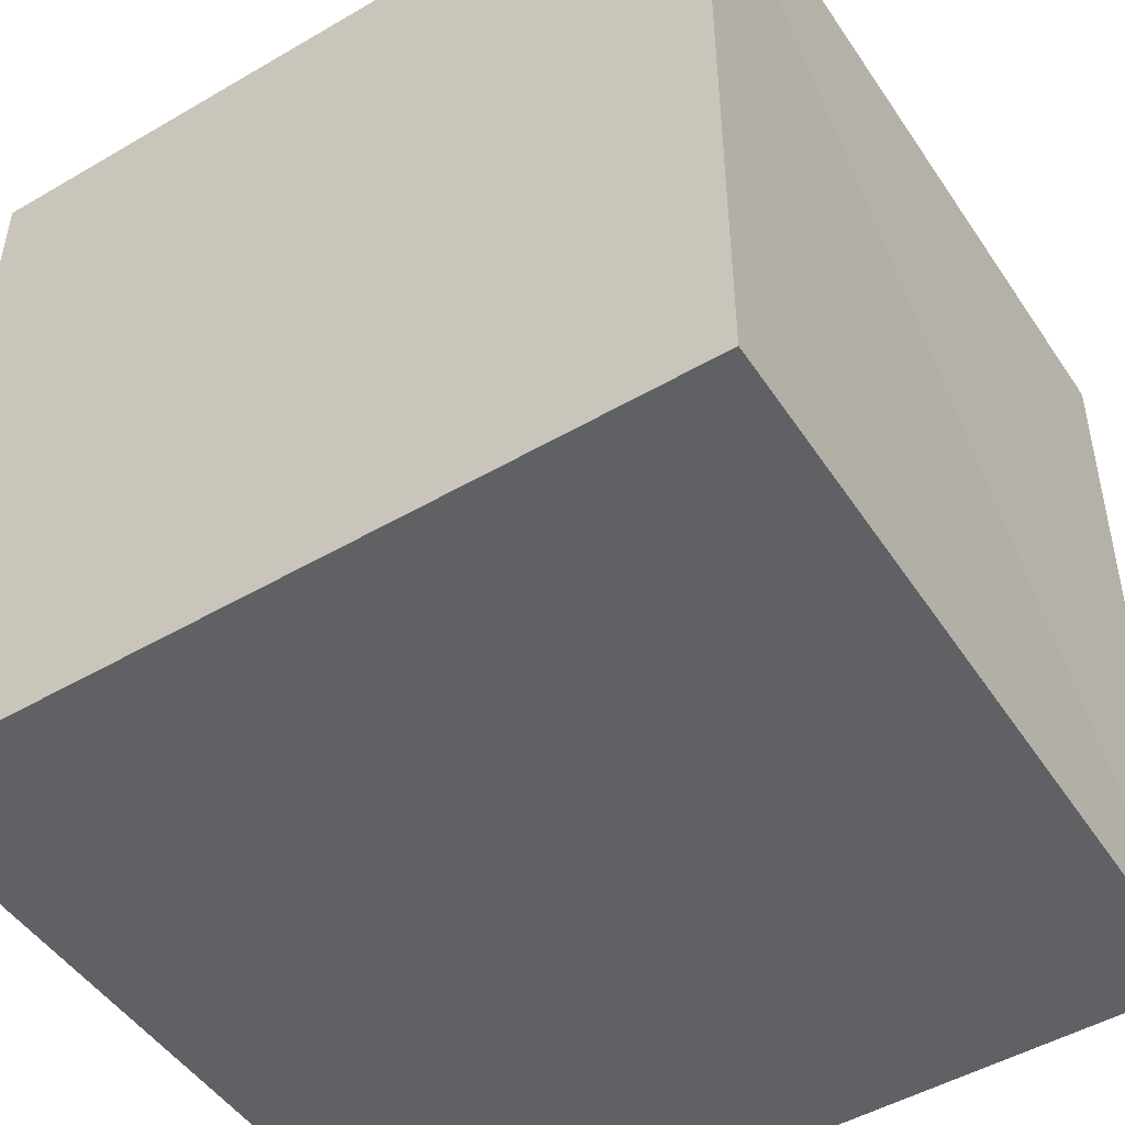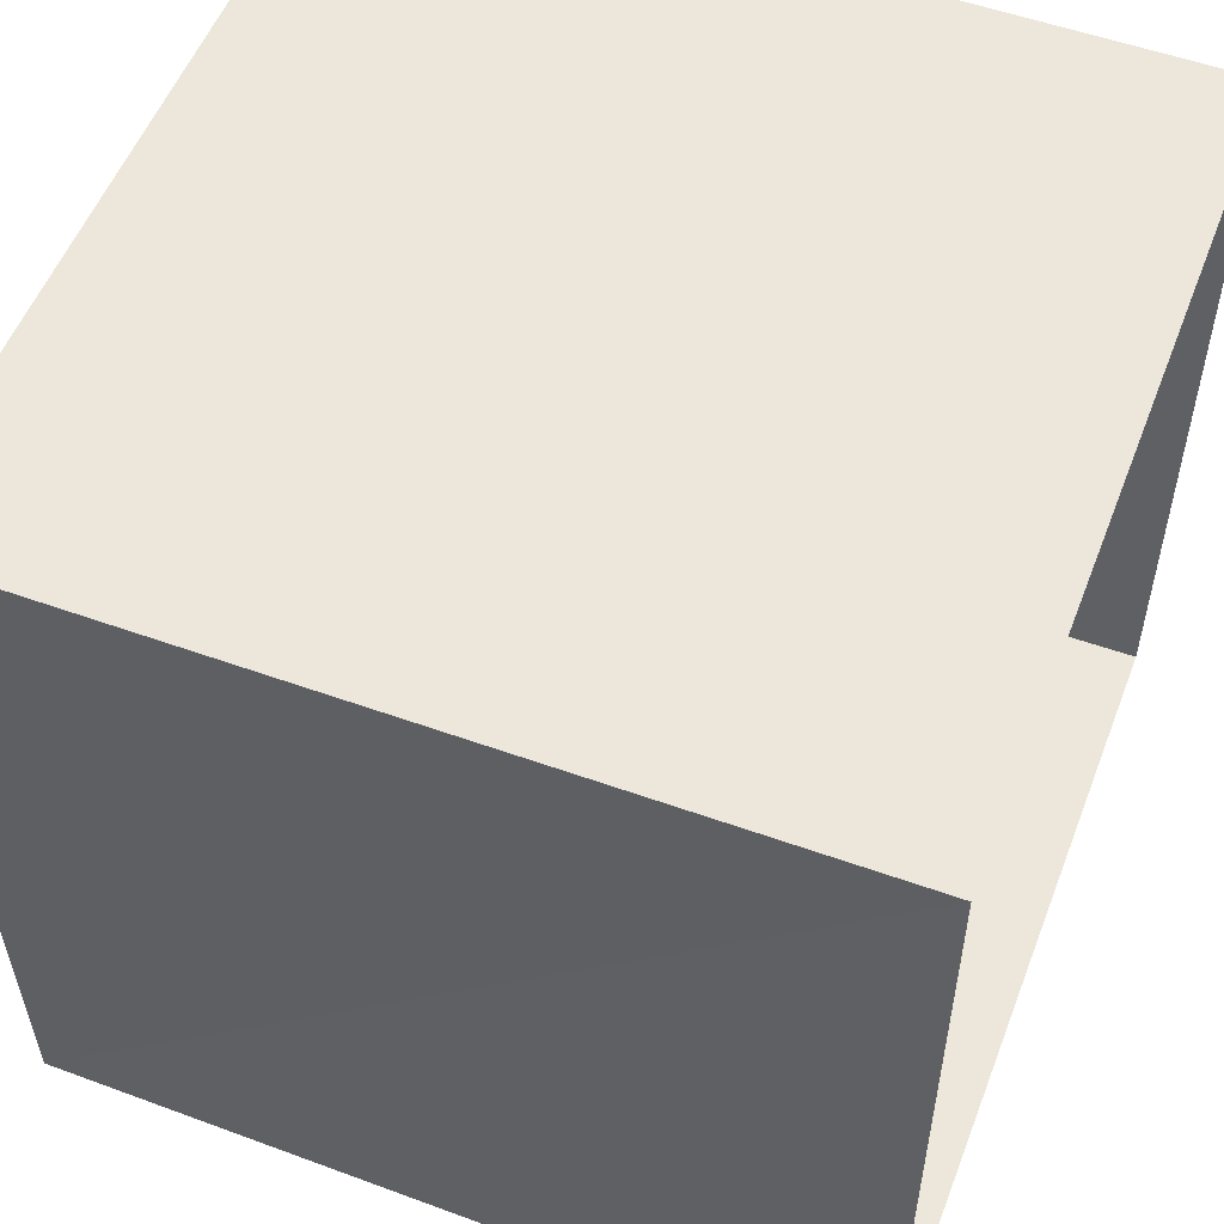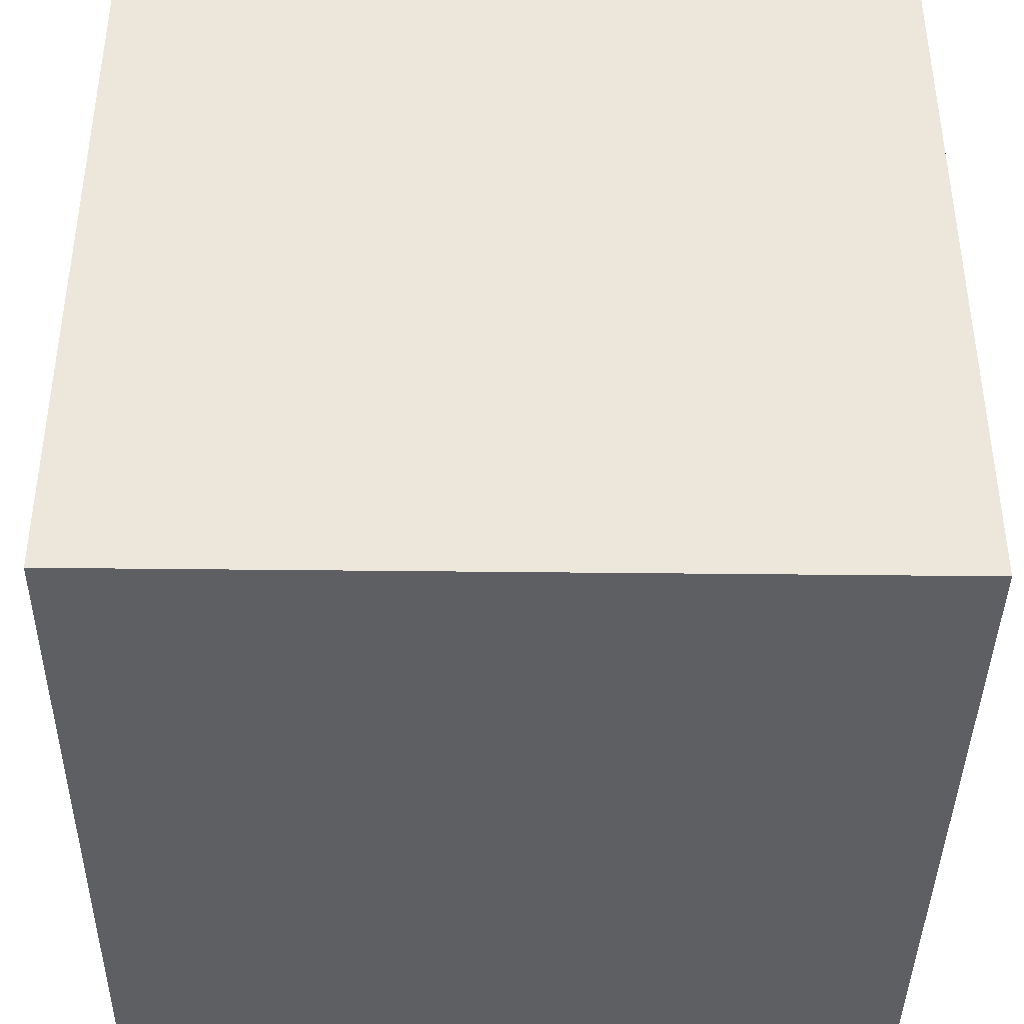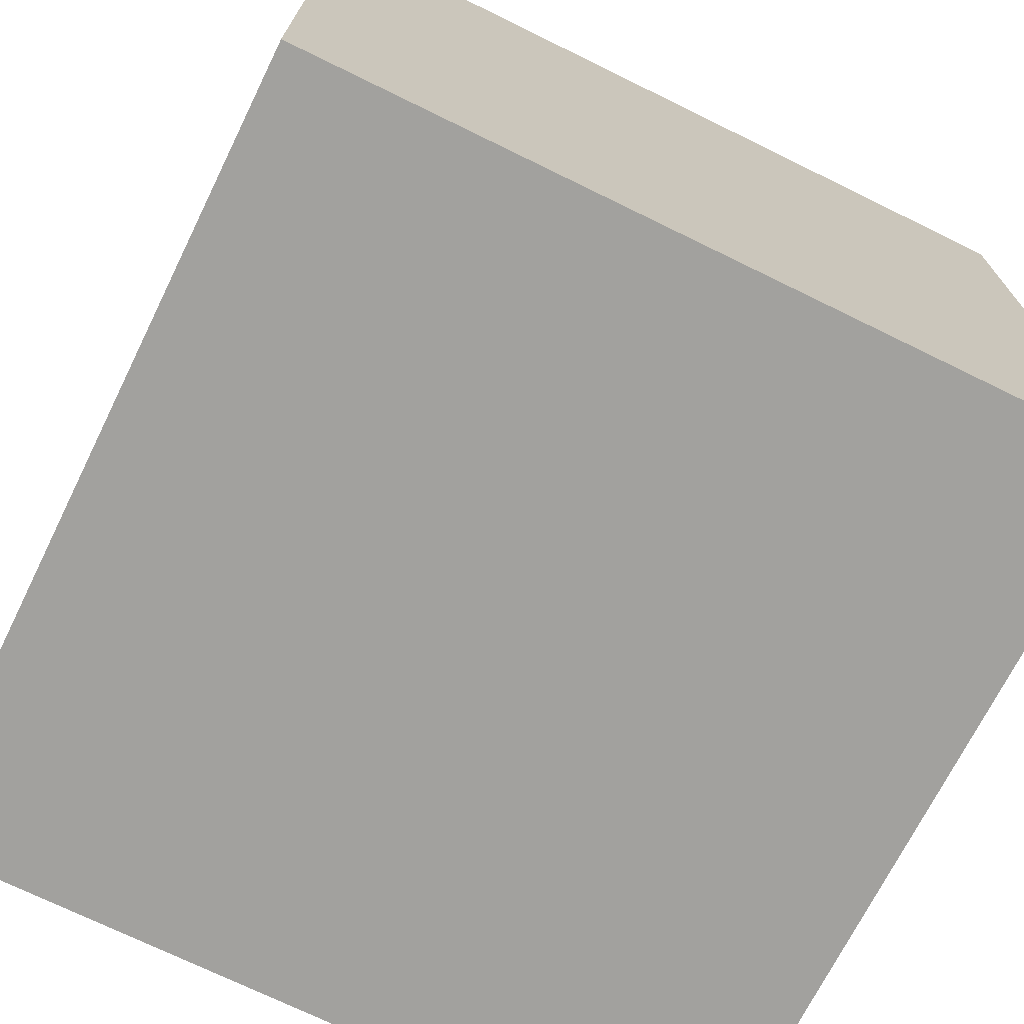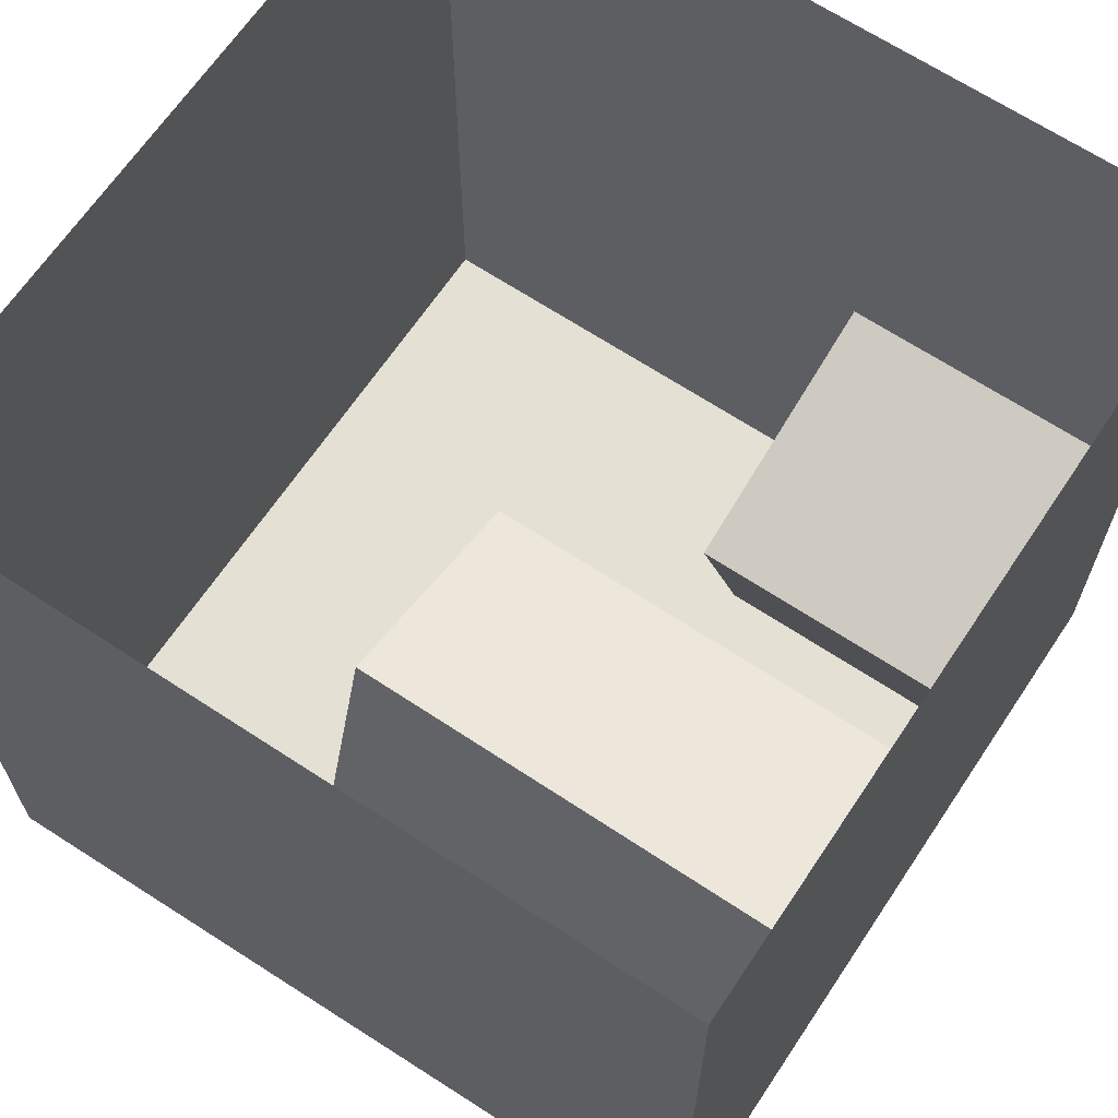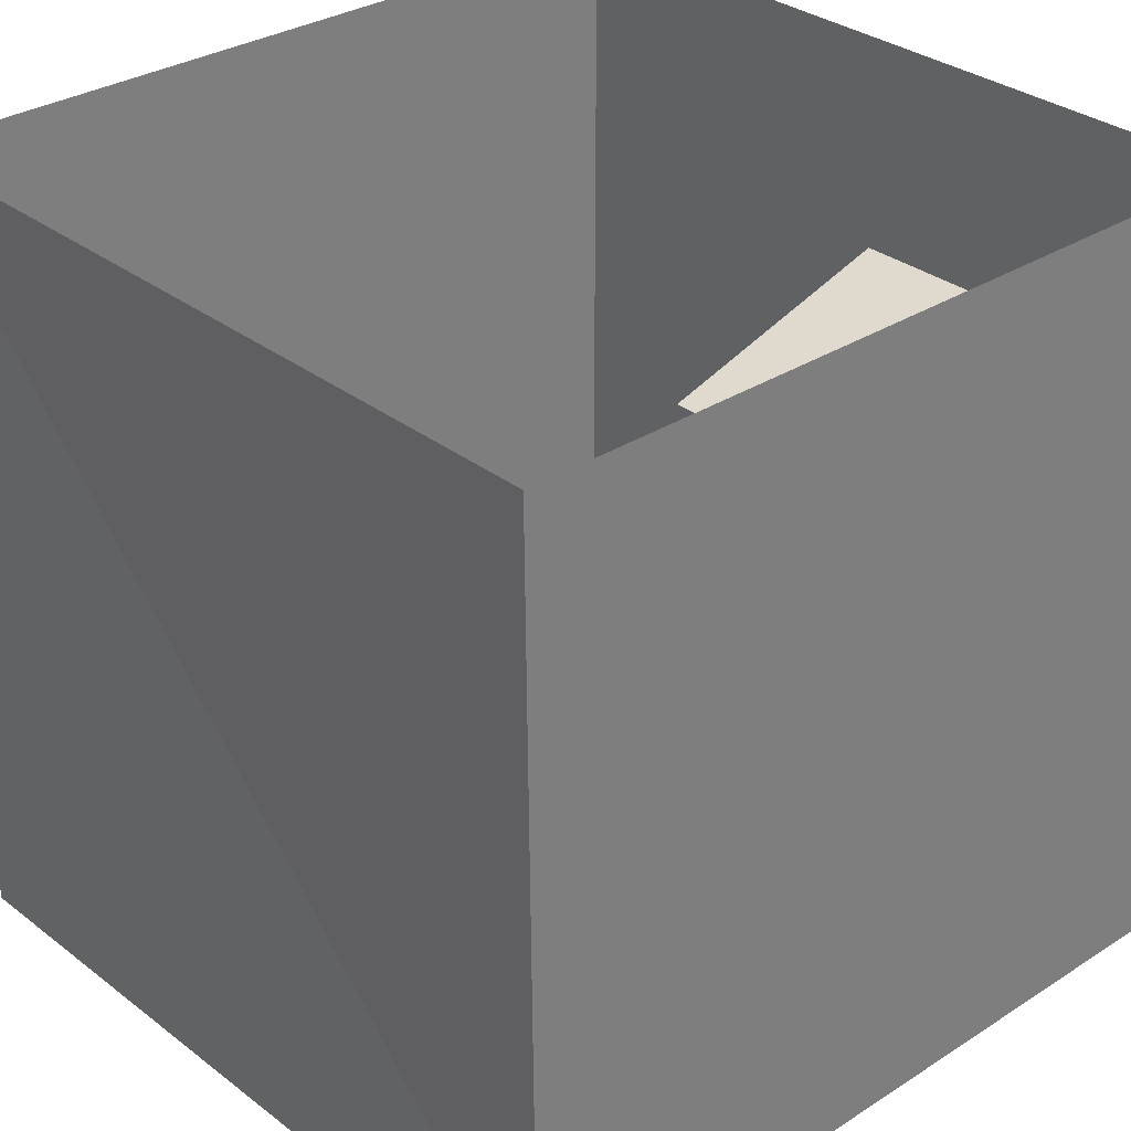
<metadata>
{"format":"obj","ext":"obj","renderer":"f3d","projection":"perspective","resolution":1024,"background":"white","views":[{"elev":-49.0,"azim":-147.1,"up":"+Z"},{"elev":54.1,"azim":-69.1,"up":"+Y"},{"elev":-40.3,"azim":89.2,"up":"+Z"},{"elev":-72.1,"azim":153.9,"up":"+Z"},{"elev":65.9,"azim":-56.3,"up":"+Z"},{"elev":31.5,"azim":-42.2,"up":"+Z"}]}
</metadata>
<code>
o floor
v -1.01 -0 0.99
v 1 -0 0.99
v 1 0 -1.04
v -0.99 0 -1.04
f 1 2 3
f 4 1 3
o light
v -0.24 1.98 0.16
v -0.24 1.98 -0.22
v 0.23 1.98 0.16
v 0.23 1.98 -0.22
f 5 6 7
f 6 8 7
o shortBox
v -0.53 1.2 0.09
v 0.04 1.2 -0.09
v -0.14 1.2 -0.67
v -0.53 -0 0.09
v -0.53 1.2 0.09
v -0.71 0 -0.49
v -0.71 0 -0.49
v -0.71 1.2 -0.49
v -0.14 0 -0.67
v -0.14 0 -0.67
v -0.14 1.2 -0.67
v 0.04 0 -0.09
v 0.04 0 -0.09
v 0.04 1.2 -0.09
v -0.53 -0 0.09
v -0.71 1.2 -0.49
v -0.71 1.2 -0.49
v -0.14 1.2 -0.67
v 0.04 1.2 -0.09
v -0.53 1.2 0.09
f 9 10 11
f 12 13 14
f 15 16 17
f 18 19 20
f 21 22 23
f 24 9 11
f 13 25 14
f 16 26 17
f 19 27 20
f 22 28 23
o backWall
v -0.99 0 -1.04
v 1 0 -1.04
v -1.02 1.99 -1.04
v 1 1.99 -1.04
f 29 30 31
f 30 32 31
o rightWall
v 1 0 -1.04
v 1 -0 0.99
v 1 1.99 -1.04
v 1 1.99 0.99
f 33 34 35
f 34 36 35
o ceiling
v -1.02 1.99 0.99
v -1.02 1.99 -1.04
v 1 1.99 0.99
v 1 1.99 -1.04
f 37 38 39
f 38 40 39
o leftWall
v -1.01 -0 0.99
v -0.99 0 -1.04
v -1.02 1.99 0.99
v -1.02 1.99 -1.04
v 0.53 0.6 0.75
v 0.7 0.6 0.17
v -0.05 0.6 0.57
v -0.05 -0 0.57
v -0.05 0.6 0.57
v 0.13 0 0
v 0.53 -0 0.75
v 0.53 0.6 0.75
v -0.05 -0 0.57
v 0.7 -0 0.17
v 0.7 0.6 0.17
v 0.53 -0 0.75
v 0.13 0 0
v 0.13 0.6 0
v 0.7 -0 0.17
v 0.13 0.6 0
v 0.13 0.6 0
v -0.05 0.6 0.57
v 0.53 0.6 0.75
v 0.7 0.6 0.17
f 41 42 43
f 42 44 43
f 45 46 47
f 48 49 50
f 51 52 53
f 54 55 56
f 57 58 59
f 46 60 47
f 49 61 50
f 52 62 53
f 55 63 56
f 58 64 59

</code>
